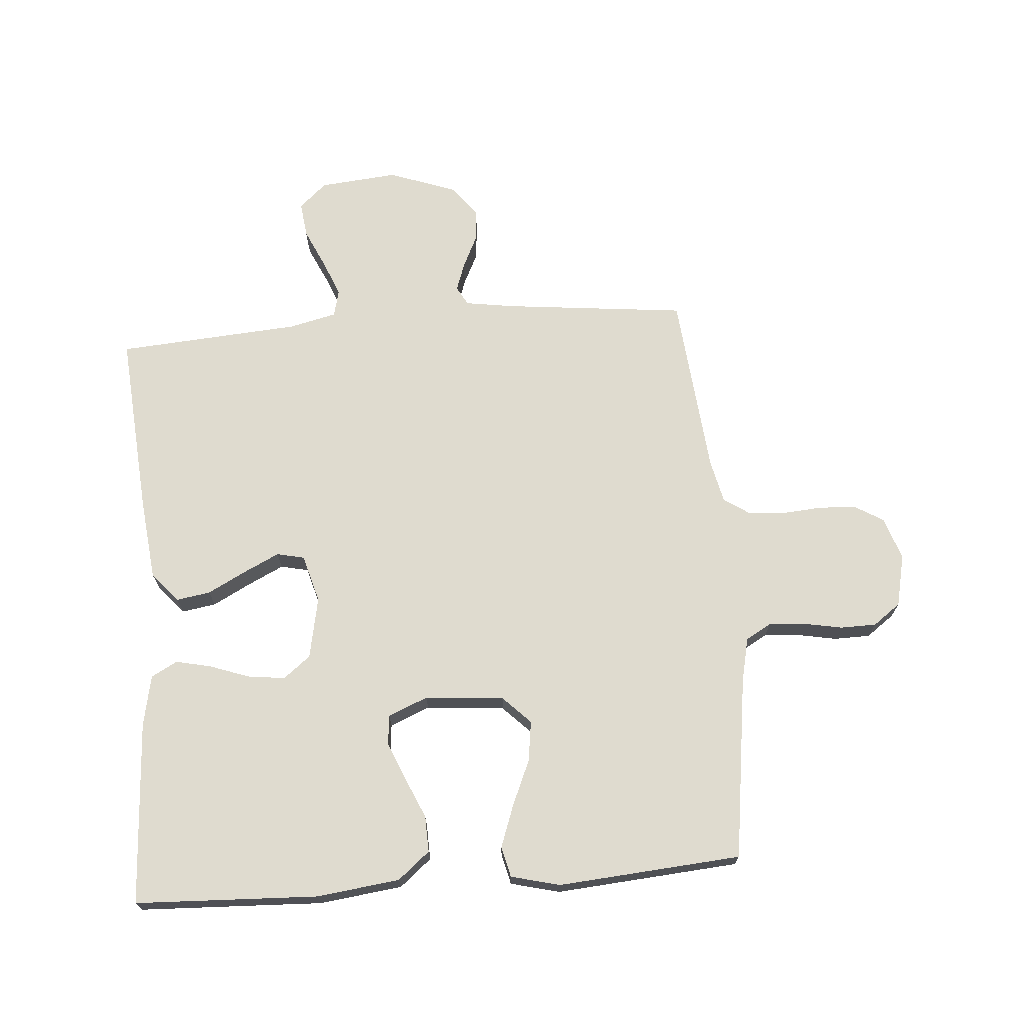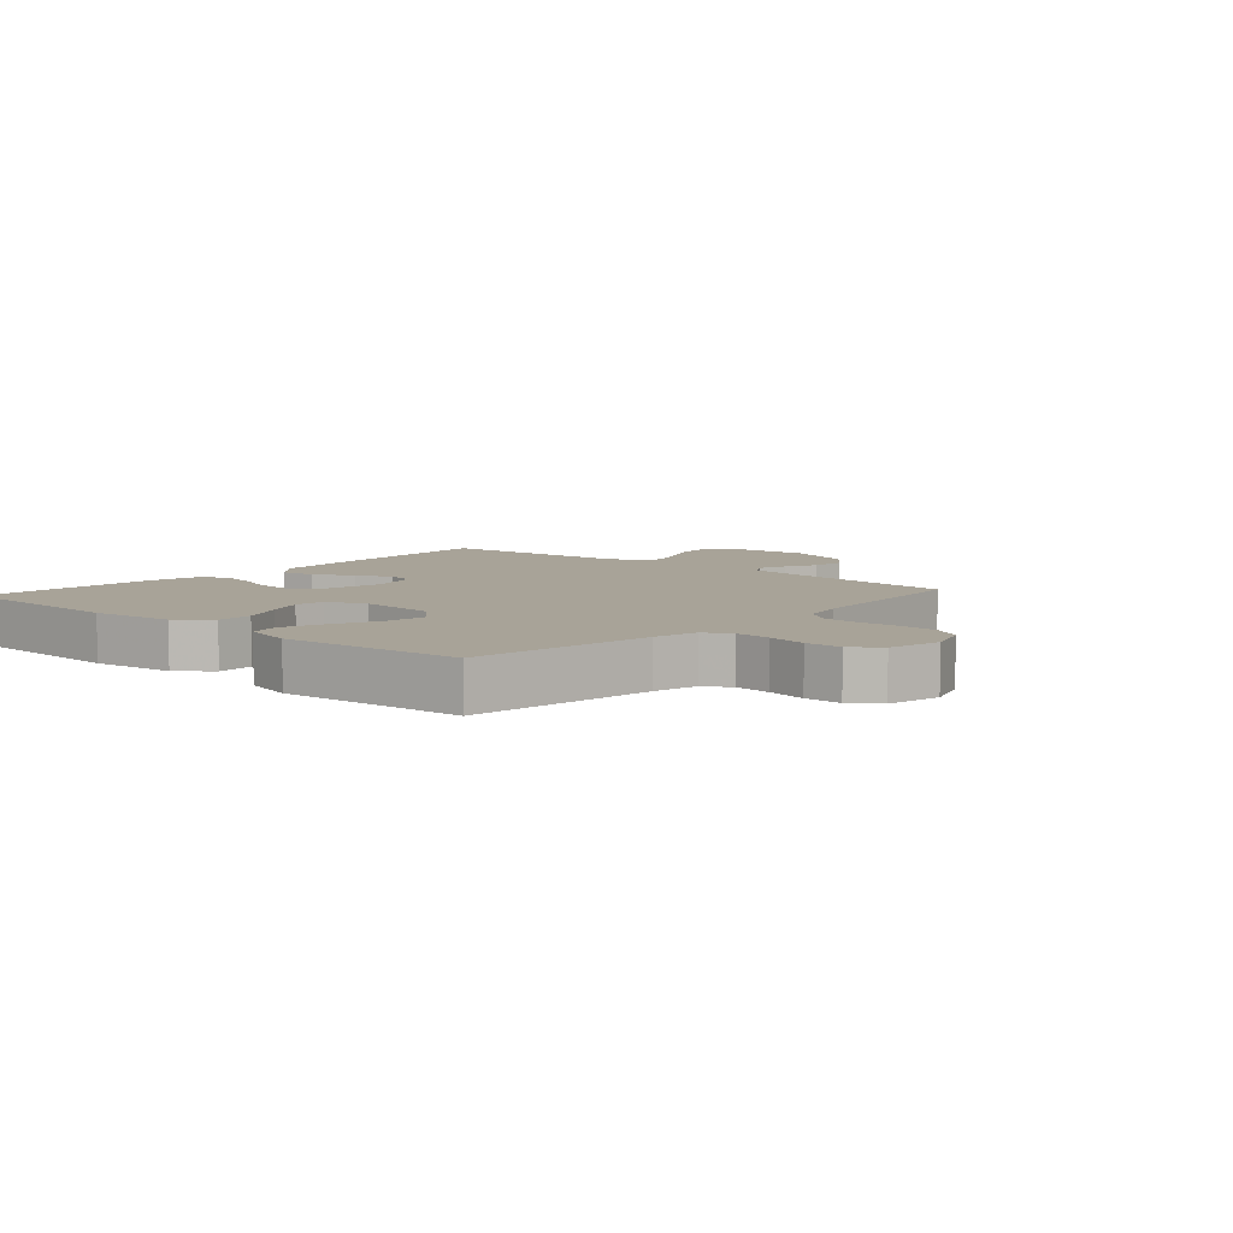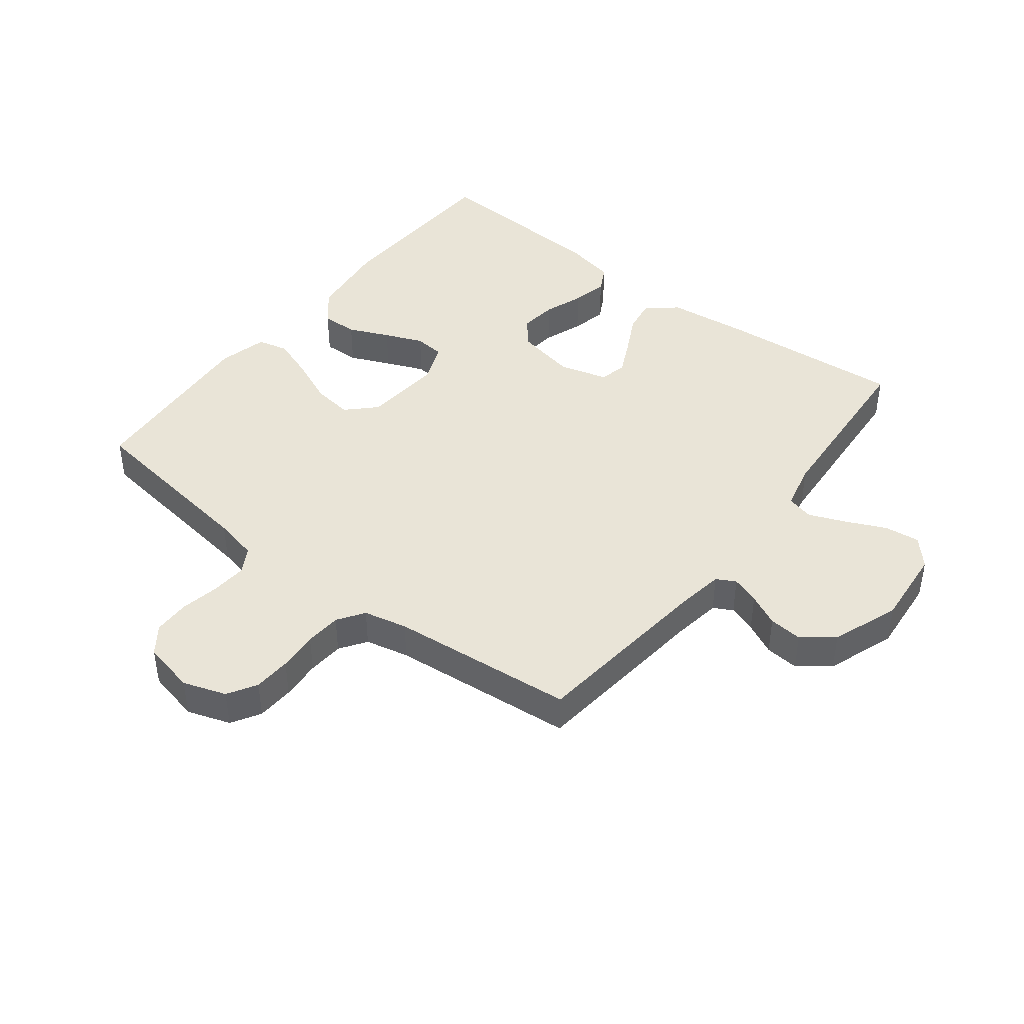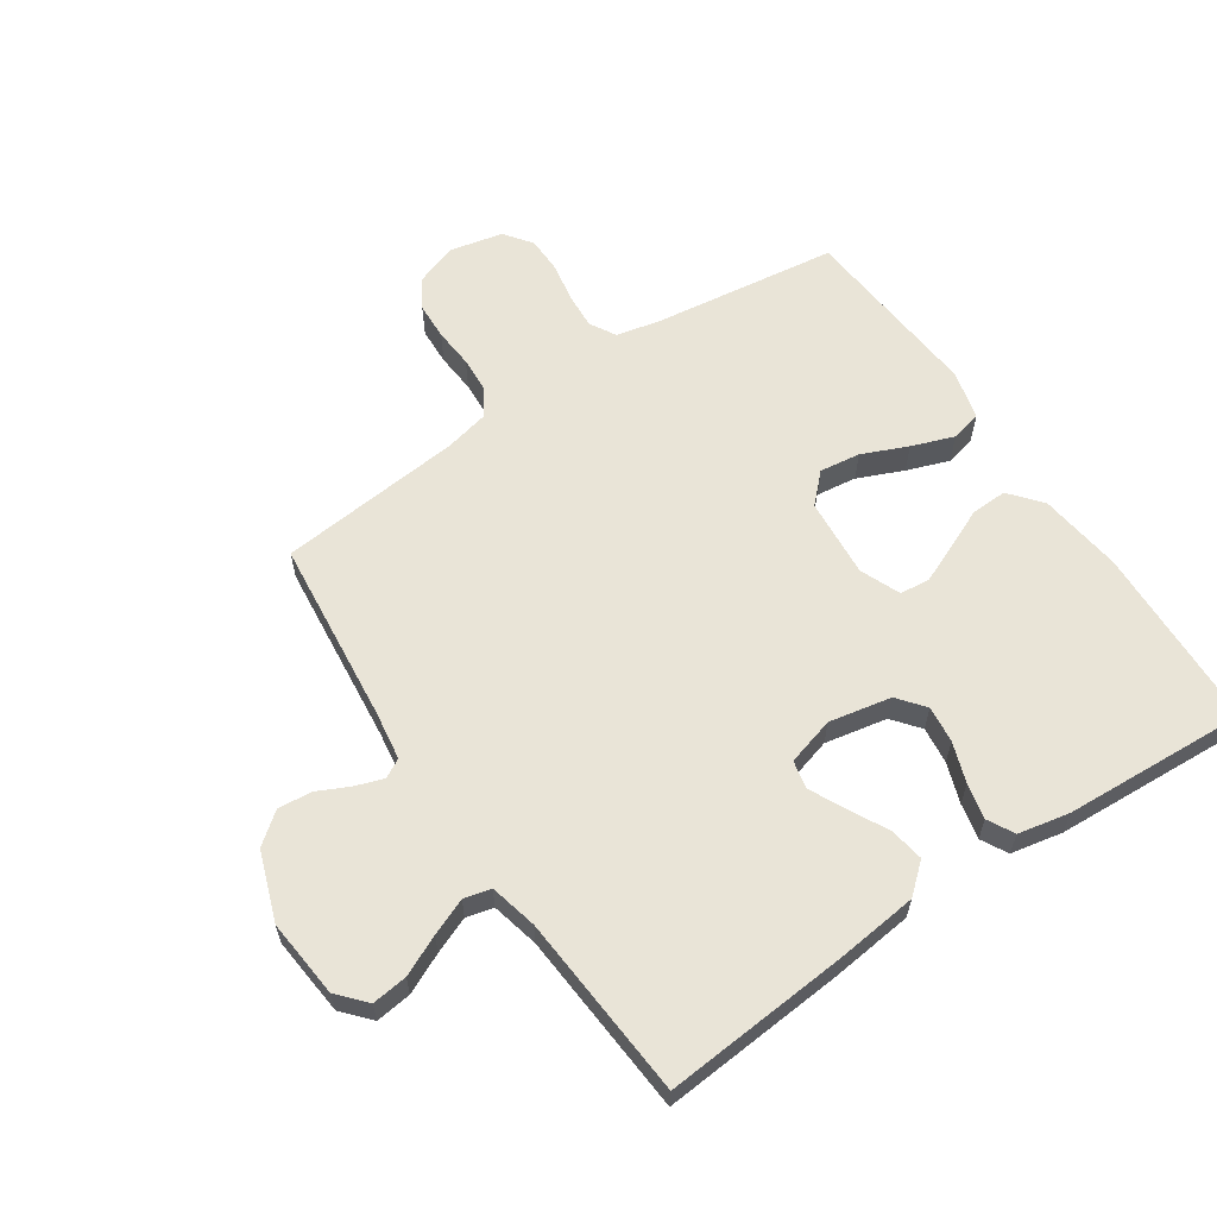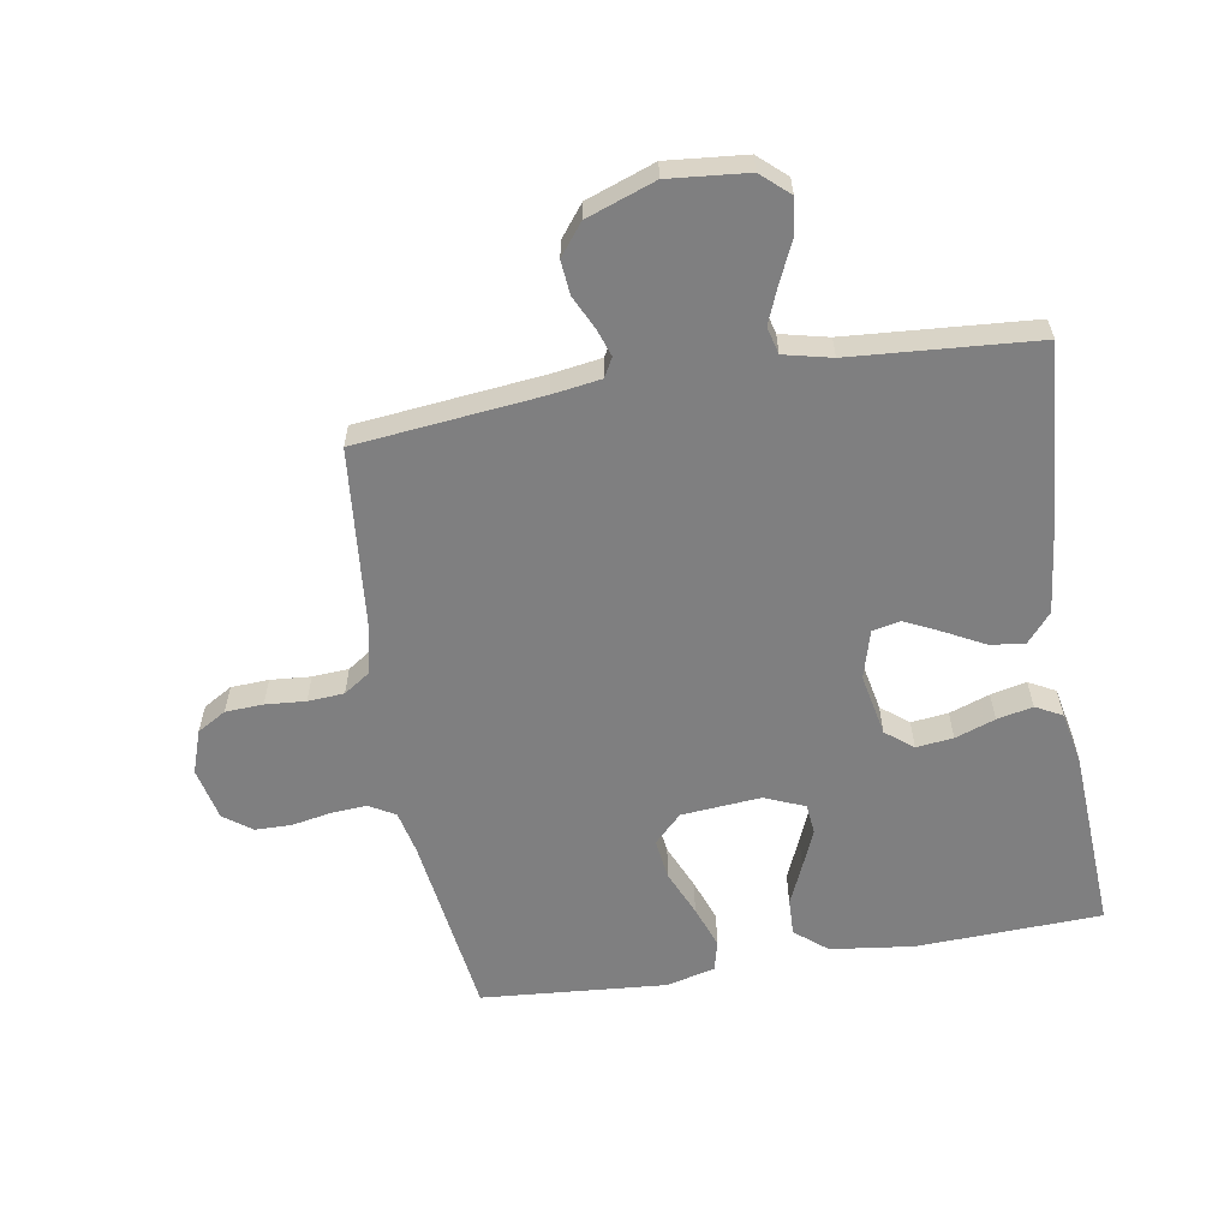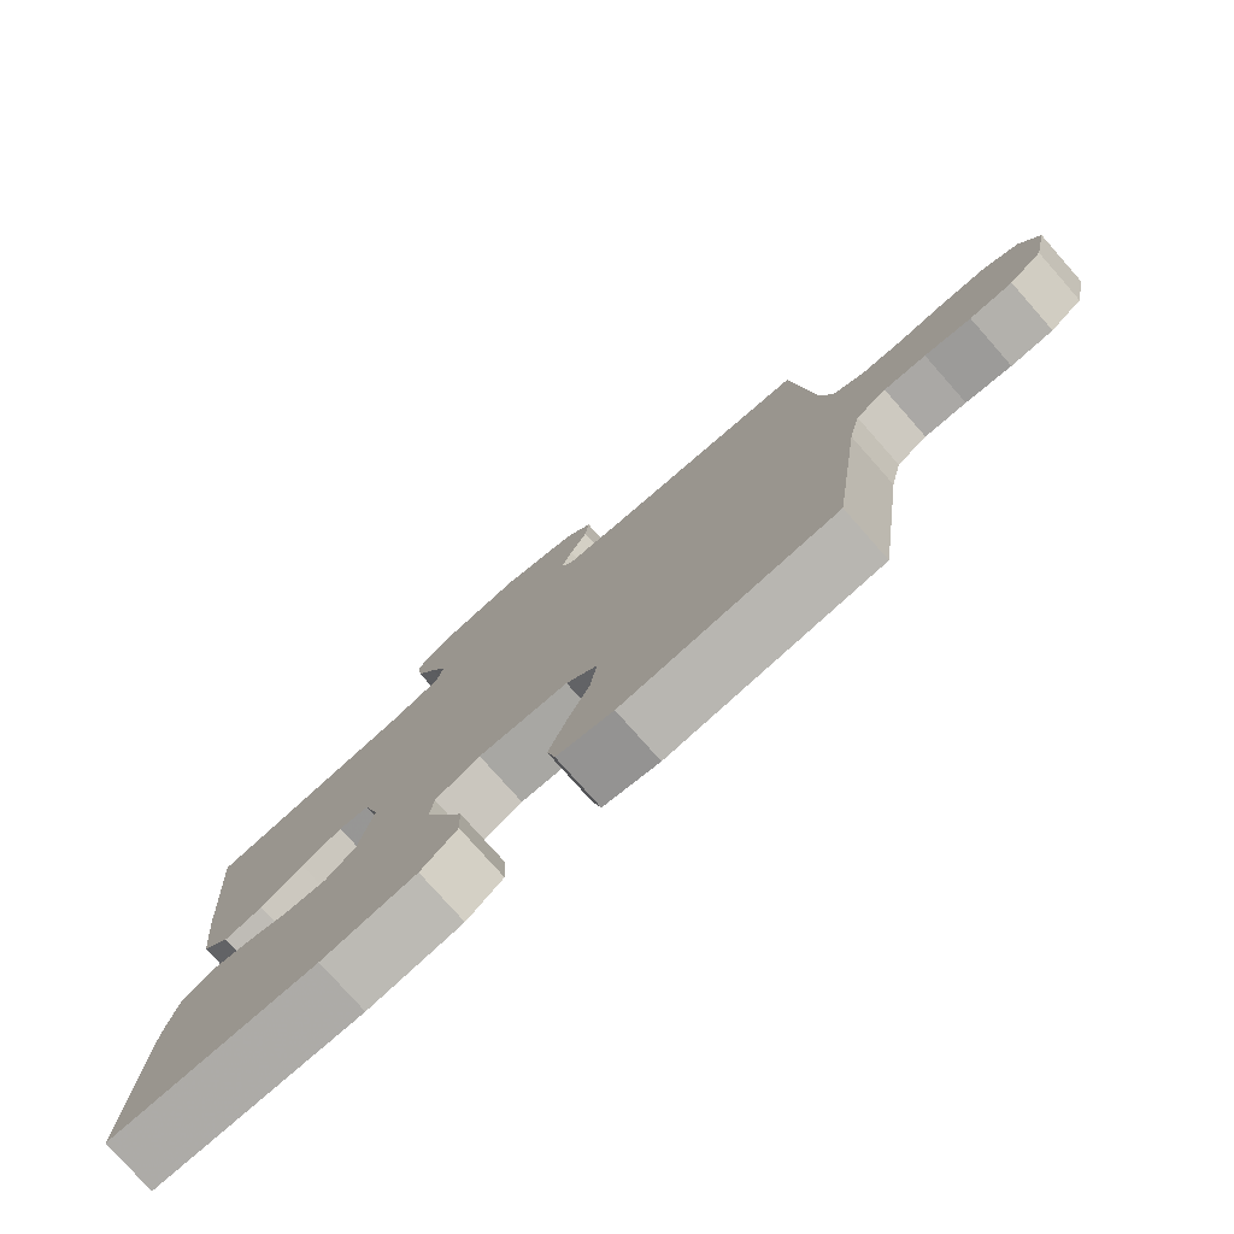
<metadata>
{"format":"obj","ext":"obj","renderer":"f3d","projection":"perspective","resolution":1024,"background":"white","views":[{"elev":70.4,"azim":175.6,"up":"+Y"},{"elev":6.9,"azim":-138.5,"up":"+Y"},{"elev":43.1,"azim":-52.1,"up":"+Y"},{"elev":61.1,"azim":56.0,"up":"+Y"},{"elev":-59.7,"azim":9.5,"up":"+Y"},{"elev":-78.3,"azim":-138.5,"up":"+Z"}]}
</metadata>
<code>
v 0.5 0.07 0.5
v 0.476 0.07 0.2
v 0.461 0.07 0.066
v 0.42 0.07 0.018
v 0.364 0.07 0.027
v 0.301 0.07 0.06
v 0.243 0.07 0.088
v 0.198 0.07 0.078
v 0.176 0.07 0
v 0.196 0.07 -0.101
v 0.24 0.07 -0.136
v 0.3 0.07 -0.129
v 0.365 0.07 -0.106
v 0.423 0.07 -0.093
v 0.466 0.07 -0.116
v 0.483 0.07 -0.2
v 0.5 0.07 -0.5
v 0.2 0.07 -0.512
v 0.065 0.07 -0.495
v 0.013 0.07 -0.452
v 0.015 0.07 -0.393
v 0.044 0.07 -0.327
v 0.07 0.07 -0.265
v 0.065 0.07 -0.216
v 0 0.07 -0.189
v -0.129 0.07 -0.2
v -0.174 0.07 -0.245
v -0.165 0.07 -0.311
v -0.133 0.07 -0.385
v -0.108 0.07 -0.454
v -0.12 0.07 -0.504
v -0.2 0.07 -0.524
v -0.5 0.07 -0.5
v -0.541 0.07 -0.2
v -0.557 0.07 -0.128
v -0.599 0.07 -0.104
v -0.657 0.07 -0.108
v -0.721 0.07 -0.12
v -0.78 0.07 -0.119
v -0.825 0.07 -0.086
v -0.844 0.07 0
v -0.82 0.07 0.07
v -0.773 0.07 0.098
v -0.712 0.07 0.101
v -0.647 0.07 0.096
v -0.588 0.07 0.1
v -0.545 0.07 0.129
v -0.529 0.07 0.2
v -0.5 0.07 0.5
v -0.2 0.07 0.532
v -0.121 0.07 0.544
v -0.104 0.07 0.575
v -0.12 0.07 0.621
v -0.145 0.07 0.673
v -0.15 0.07 0.728
v -0.111 0.07 0.778
v 0 0.07 0.818
v 0.128 0.07 0.806
v 0.173 0.07 0.766
v 0.166 0.07 0.708
v 0.136 0.07 0.643
v 0.112 0.07 0.584
v 0.123 0.07 0.54
v 0.2 0.07 0.522
v 0.5 0 0.5
v 0.476 0 0.2
v 0.461 0 0.066
v 0.42 0 0.018
v 0.364 0 0.027
v 0.301 0 0.06
v 0.243 0 0.088
v 0.198 0 0.078
v 0.176 0 0
v 0.196 0 -0.101
v 0.24 0 -0.136
v 0.3 0 -0.129
v 0.365 0 -0.106
v 0.423 0 -0.093
v 0.466 0 -0.116
v 0.483 0 -0.2
v 0.5 0 -0.5
v 0.2 0 -0.512
v 0.065 0 -0.495
v 0.013 0 -0.452
v 0.015 0 -0.393
v 0.044 0 -0.327
v 0.07 0 -0.265
v 0.065 0 -0.216
v 0 0 -0.189
v -0.129 0 -0.2
v -0.174 0 -0.245
v -0.165 0 -0.311
v -0.133 0 -0.385
v -0.108 0 -0.454
v -0.12 0 -0.504
v -0.2 0 -0.524
v -0.5 0 -0.5
v -0.541 0 -0.2
v -0.557 0 -0.128
v -0.599 0 -0.104
v -0.657 0 -0.108
v -0.721 0 -0.12
v -0.78 0 -0.119
v -0.825 0 -0.086
v -0.844 0 0
v -0.82 0 0.07
v -0.773 0 0.098
v -0.712 0 0.101
v -0.647 0 0.096
v -0.588 0 0.1
v -0.545 0 0.129
v -0.529 0 0.2
v -0.5 0 0.5
v -0.2 0 0.532
v -0.121 0 0.544
v -0.104 0 0.575
v -0.12 0 0.621
v -0.145 0 0.673
v -0.15 0 0.728
v -0.111 0 0.778
v 0 0 0.818
v 0.128 0 0.806
v 0.173 0 0.766
v 0.166 0 0.708
v 0.136 0 0.643
v 0.112 0 0.584
v 0.123 0 0.54
v 0.2 0 0.522
f 59 60 61
f 58 59 61
f 57 58 61
f 56 57 61
f 55 56 61
f 54 55 61
f 53 54 61
f 52 53 61 62
f 51 52 62 63
f 48 49 50
f 51 63 64
f 50 51 64
f 48 50 64
f 47 48 64
f 43 44 45
f 42 43 45
f 41 42 45
f 40 41 45
f 39 40 45
f 38 39 45
f 37 38 45
f 36 37 45 46
f 64 1 2
f 47 64 2
f 46 47 2
f 36 46 2
f 35 36 2
f 32 33 34
f 31 32 34
f 30 31 34
f 29 30 34
f 28 29 34
f 20 21 22
f 19 20 22
f 18 19 22
f 17 18 22
f 16 17 22
f 15 16 22
f 14 15 22
f 13 14 22
f 12 13 22
f 11 12 22 23
f 10 11 23 24
f 4 5 6
f 3 4 6
f 2 3 6
f 2 6 7
f 27 28 34 35
f 26 27 35
f 25 26 35
f 9 10 24 25
f 8 9 25 35
f 2 7 8
f 2 8 35
f 125 124 123
f 125 123 122
f 125 122 121
f 125 121 120
f 125 120 119
f 125 119 118
f 125 118 117
f 126 125 117 116
f 127 126 116 115
f 114 113 112
f 128 127 115
f 128 115 114
f 128 114 112
f 128 112 111
f 109 108 107
f 109 107 106
f 109 106 105
f 109 105 104
f 109 104 103
f 109 103 102
f 109 102 101
f 110 109 101 100
f 66 65 128
f 66 128 111
f 66 111 110
f 66 110 100
f 66 100 99
f 98 97 96
f 98 96 95
f 98 95 94
f 98 94 93
f 98 93 92
f 86 85 84
f 86 84 83
f 86 83 82
f 86 82 81
f 86 81 80
f 86 80 79
f 86 79 78
f 86 78 77
f 86 77 76
f 87 86 76 75
f 88 87 75 74
f 70 69 68
f 70 68 67
f 70 67 66
f 71 70 66
f 99 98 92 91
f 99 91 90
f 99 90 89
f 89 88 74 73
f 99 89 73 72
f 72 71 66
f 99 72 66
f 1 65 66 2
f 2 66 67 3
f 3 67 68 4
f 4 68 69 5
f 5 69 70 6
f 6 70 71 7
f 7 71 72 8
f 8 72 73 9
f 9 73 74 10
f 10 74 75 11
f 11 75 76 12
f 12 76 77 13
f 13 77 78 14
f 14 78 79 15
f 15 79 80 16
f 16 80 81 17
f 17 81 82 18
f 18 82 83 19
f 19 83 84 20
f 20 84 85 21
f 21 85 86 22
f 22 86 87 23
f 23 87 88 24
f 24 88 89 25
f 25 89 90 26
f 26 90 91 27
f 27 91 92 28
f 28 92 93 29
f 29 93 94 30
f 30 94 95 31
f 31 95 96 32
f 32 96 97 33
f 33 97 98 34
f 34 98 99 35
f 35 99 100 36
f 36 100 101 37
f 37 101 102 38
f 38 102 103 39
f 39 103 104 40
f 40 104 105 41
f 41 105 106 42
f 42 106 107 43
f 43 107 108 44
f 44 108 109 45
f 45 109 110 46
f 46 110 111 47
f 47 111 112 48
f 48 112 113 49
f 49 113 114 50
f 50 114 115 51
f 51 115 116 52
f 52 116 117 53
f 53 117 118 54
f 54 118 119 55
f 55 119 120 56
f 56 120 121 57
f 57 121 122 58
f 58 122 123 59
f 59 123 124 60
f 60 124 125 61
f 61 125 126 62
f 62 126 127 63
f 63 127 128 64
f 64 128 65 1

</code>
